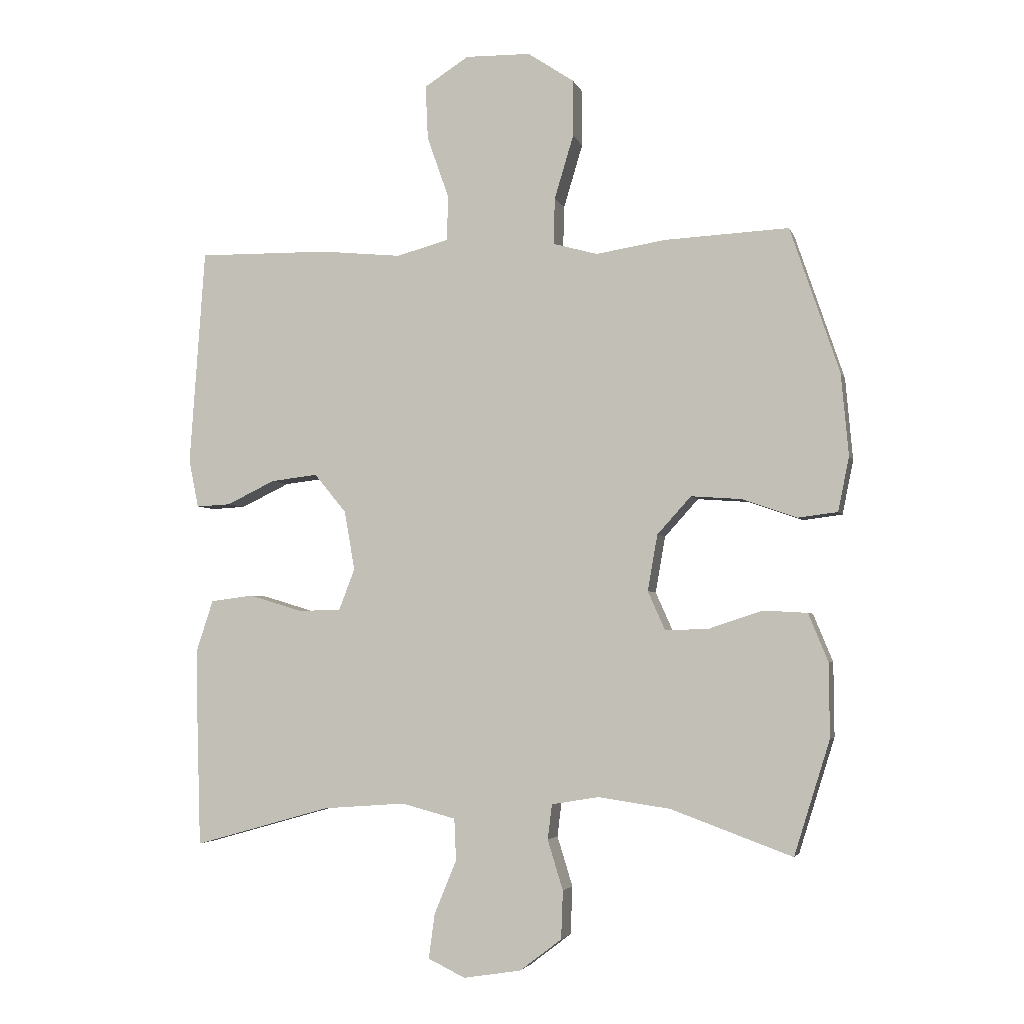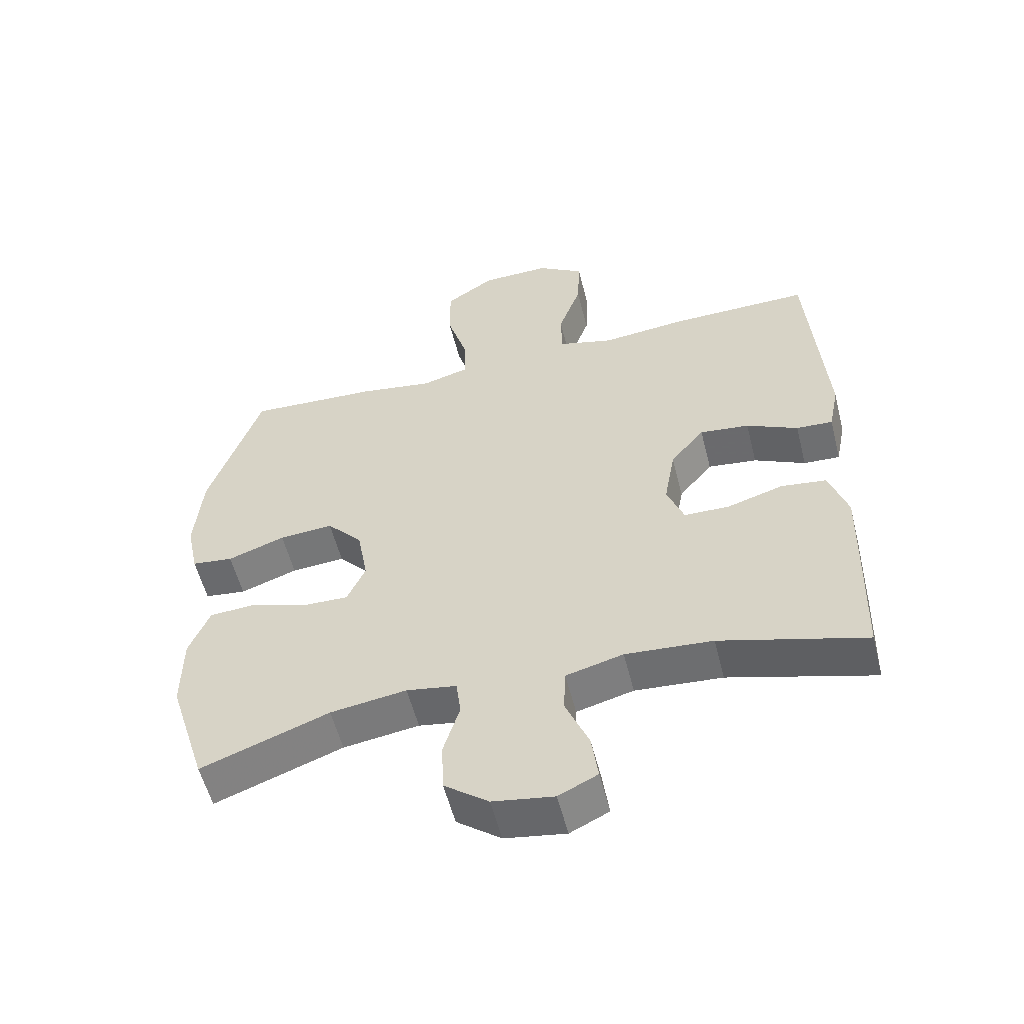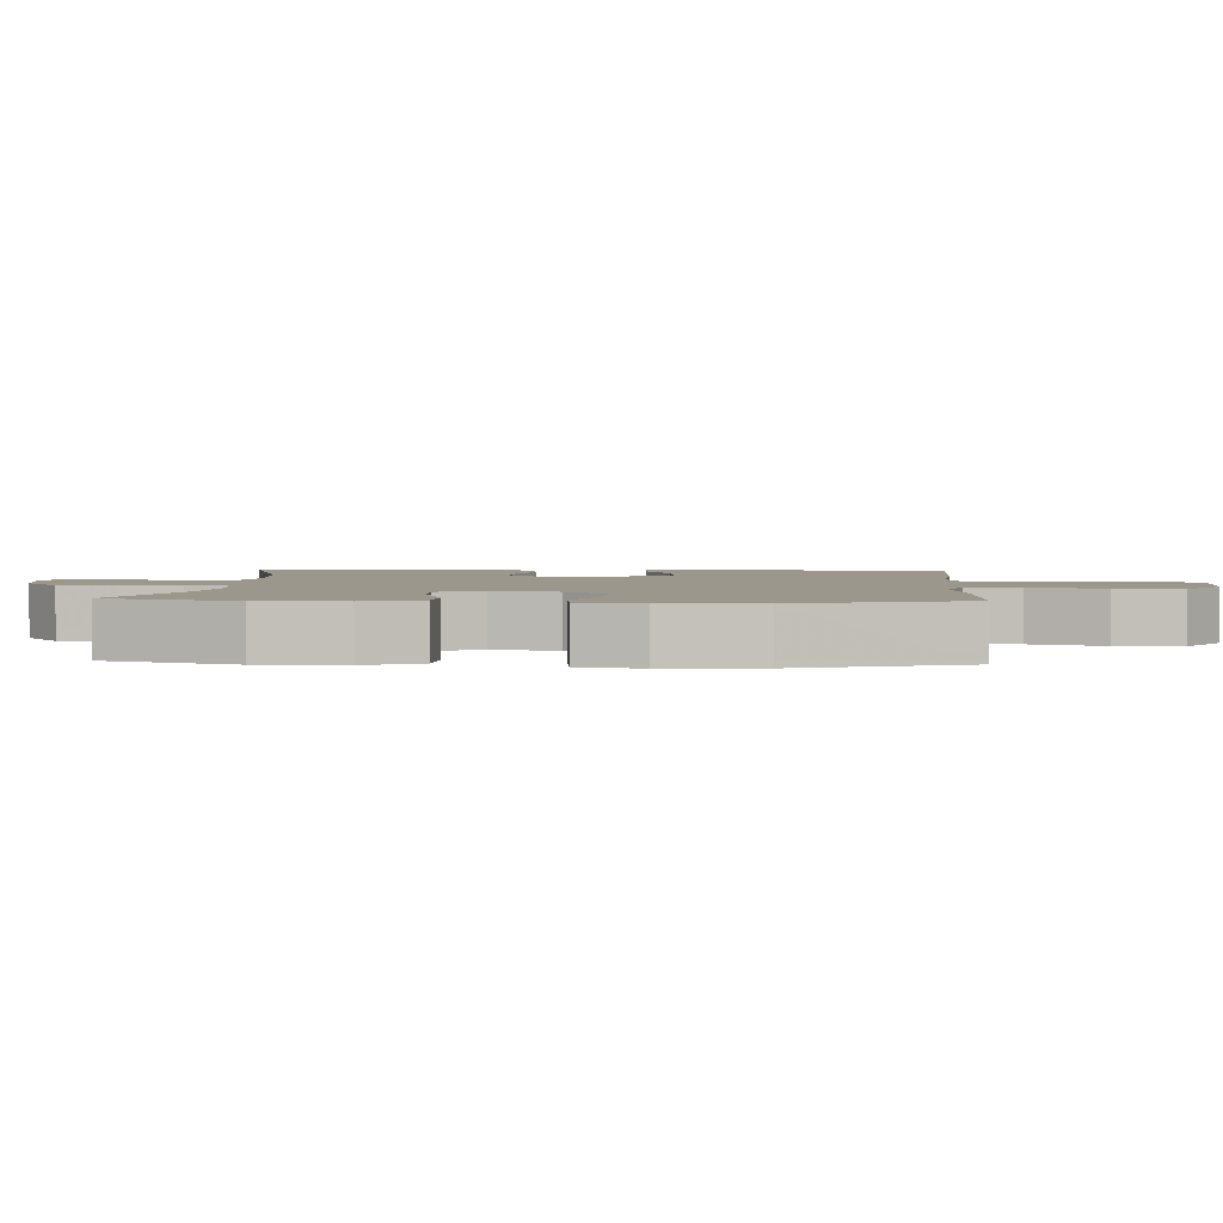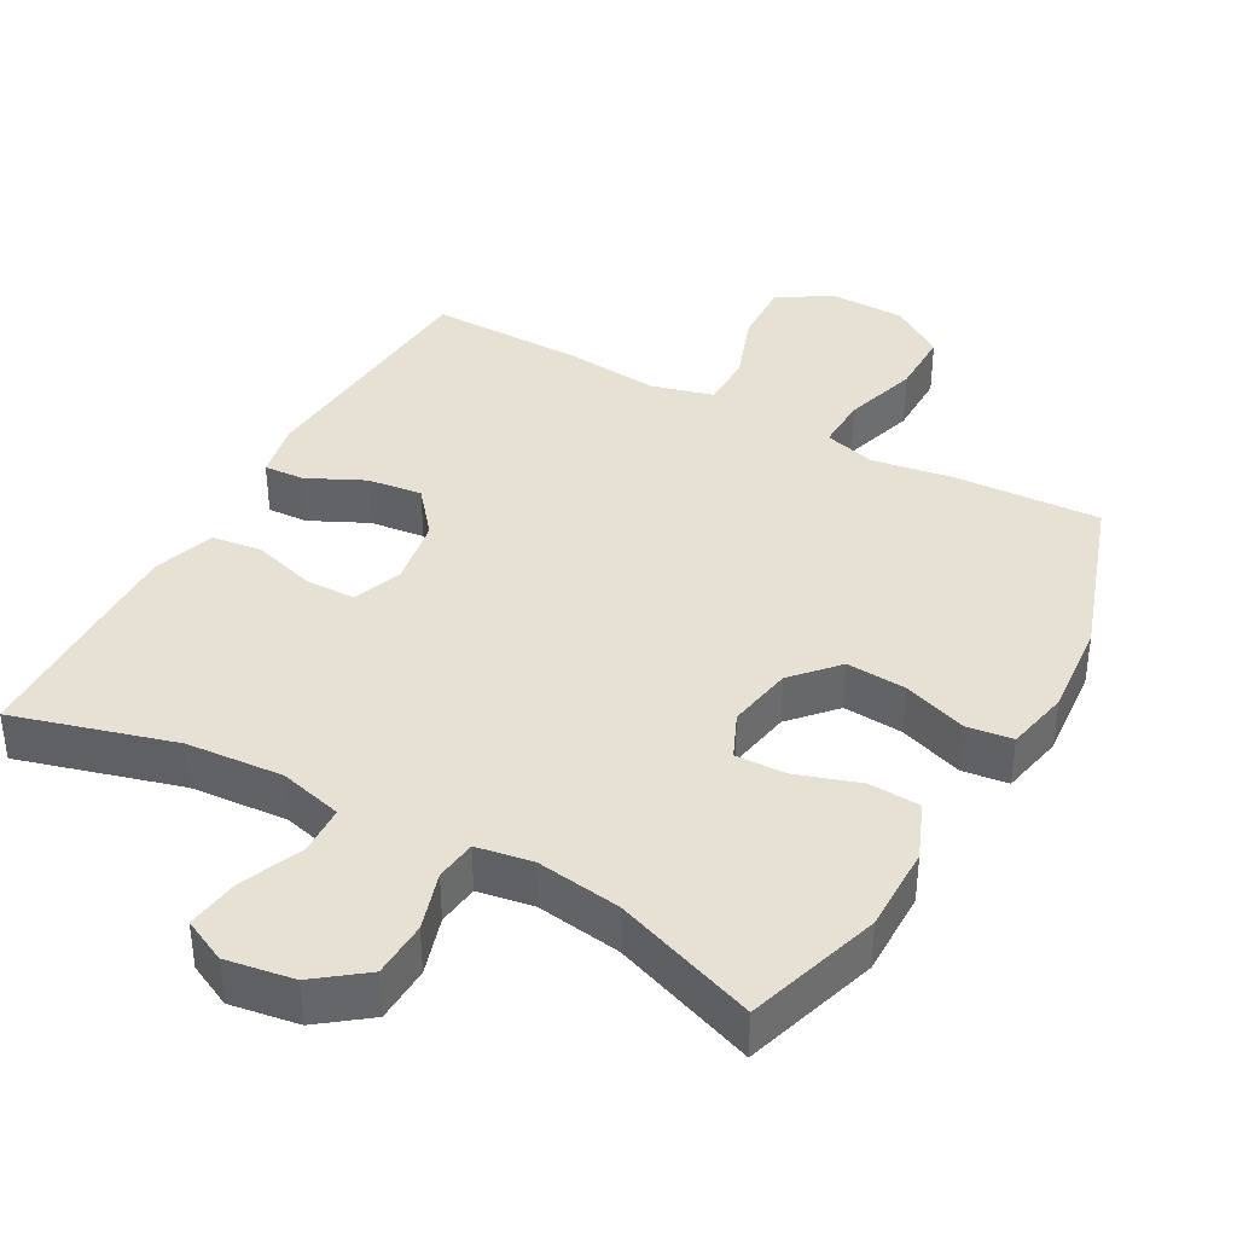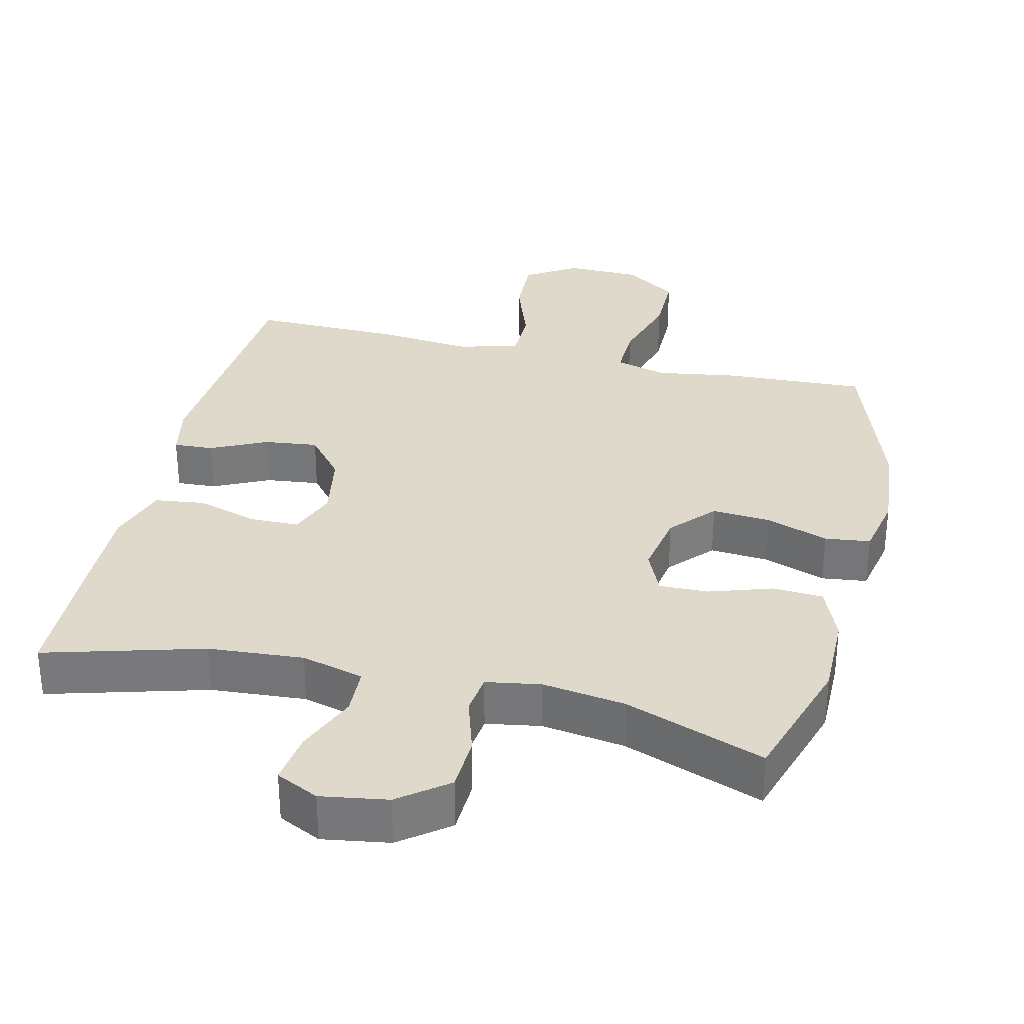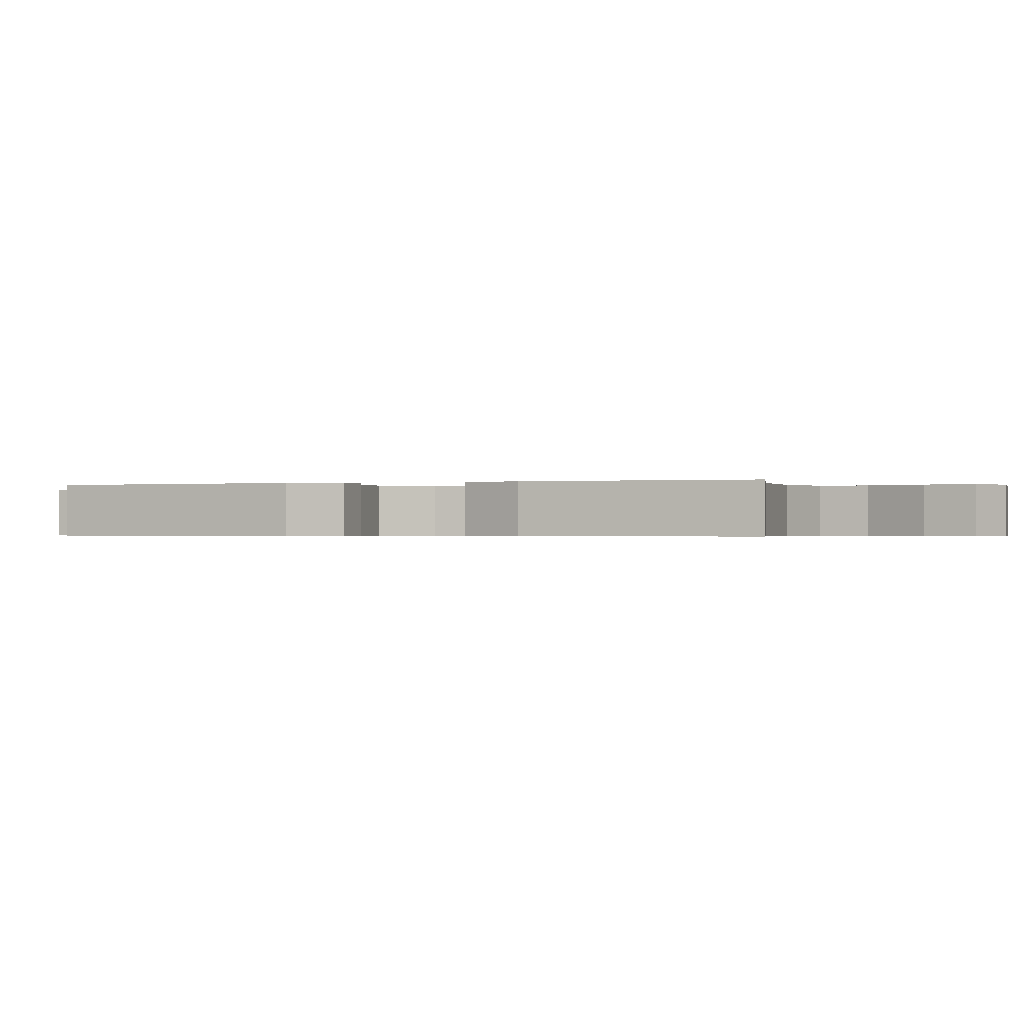
<metadata>
{"format":"obj","ext":"obj","renderer":"f3d","projection":"perspective","resolution":1024,"background":"white","views":[{"elev":-3.6,"azim":-165.8,"up":"+Z"},{"elev":-55.7,"azim":14.1,"up":"+Z"},{"elev":2.7,"azim":-86.3,"up":"+Y"},{"elev":38.7,"azim":-151.0,"up":"+Y"},{"elev":32.3,"azim":-166.6,"up":"+Y"},{"elev":-0.4,"azim":112.3,"up":"+Y"}]}
</metadata>
<code>
v -0.5 0.07 -0.5
v -0.558 0.07 -0.314
v -0.557 0.07 -0.194
v -0.525 0.07 -0.116
v -0.454 0.07 -0.112
v -0.366 0.07 -0.141
v -0.296 0.07 -0.143
v -0.268 0.07 -0.08
v -0.284 0.07 0.011
v -0.339 0.07 0.072
v -0.422 0.07 0.066
v -0.51 0.07 0.035
v -0.574 0.07 0.043
v -0.592 0.07 0.131
v -0.58 0.07 0.264
v -0.5 0.07 0.5
v -0.299 0.07 0.49
v -0.185 0.07 0.472
v -0.113 0.07 0.492
v -0.115 0.07 0.567
v -0.146 0.07 0.67
v -0.146 0.07 0.762
v -0.071 0.07 0.812
v 0.035 0.07 0.814
v 0.107 0.07 0.768
v 0.103 0.07 0.68
v 0.068 0.07 0.581
v 0.069 0.07 0.507
v 0.154 0.07 0.484
v 0.286 0.07 0.497
v 0.5 0.07 0.5
v 0.525 0.07 0.147
v 0.509 0.07 0.069
v 0.453 0.07 0.072
v 0.374 0.07 0.11
v 0.298 0.07 0.119
v 0.246 0.07 0.056
v 0.229 0.07 -0.04
v 0.255 0.07 -0.108
v 0.325 0.07 -0.109
v 0.411 0.07 -0.083
v 0.481 0.07 -0.092
v 0.509 0.07 -0.177
v 0.506 0.07 -0.305
v 0.5 0.07 -0.5
v 0.277 0.07 -0.437
v 0.143 0.07 -0.427
v 0.055 0.07 -0.45
v 0.052 0.07 -0.518
v 0.088 0.07 -0.605
v 0.098 0.07 -0.678
v 0.038 0.07 -0.707
v -0.056 0.07 -0.692
v -0.124 0.07 -0.64
v -0.127 0.07 -0.562
v -0.102 0.07 -0.481
v -0.109 0.07 -0.424
v -0.186 0.07 -0.411
v -0.303 0.07 -0.428
v -0.5 0 -0.5
v -0.558 0 -0.314
v -0.557 0 -0.194
v -0.525 0 -0.116
v -0.454 0 -0.112
v -0.366 0 -0.141
v -0.296 0 -0.143
v -0.268 0 -0.08
v -0.284 0 0.011
v -0.339 0 0.072
v -0.422 0 0.066
v -0.51 0 0.035
v -0.574 0 0.043
v -0.592 0 0.131
v -0.58 0 0.264
v -0.5 0 0.5
v -0.299 0 0.49
v -0.185 0 0.472
v -0.113 0 0.492
v -0.115 0 0.567
v -0.146 0 0.67
v -0.146 0 0.762
v -0.071 0 0.812
v 0.035 0 0.814
v 0.107 0 0.768
v 0.103 0 0.68
v 0.068 0 0.581
v 0.069 0 0.507
v 0.154 0 0.484
v 0.286 0 0.497
v 0.5 0 0.5
v 0.525 0 0.147
v 0.509 0 0.069
v 0.453 0 0.072
v 0.374 0 0.11
v 0.298 0 0.119
v 0.246 0 0.056
v 0.229 0 -0.04
v 0.255 0 -0.108
v 0.325 0 -0.109
v 0.411 0 -0.083
v 0.481 0 -0.092
v 0.509 0 -0.177
v 0.506 0 -0.305
v 0.5 0 -0.5
v 0.277 0 -0.437
v 0.143 0 -0.427
v 0.055 0 -0.45
v 0.052 0 -0.518
v 0.088 0 -0.605
v 0.098 0 -0.678
v 0.038 0 -0.707
v -0.056 0 -0.692
v -0.124 0 -0.64
v -0.127 0 -0.562
v -0.102 0 -0.481
v -0.109 0 -0.424
v -0.186 0 -0.411
v -0.303 0 -0.428
f 54 55 56
f 53 54 56
f 52 53 56
f 51 52 56
f 50 51 56
f 49 50 56
f 48 49 56 57
f 47 48 57 58
f 44 45 46
f 43 44 46
f 42 43 46
f 41 42 46
f 40 41 46
f 39 40 46 47
f 38 39 47 58
f 33 34 35
f 32 33 35
f 31 32 35
f 30 31 35
f 29 30 35
f 28 29 35 36
f 25 26 27
f 24 25 27
f 23 24 27
f 22 23 27
f 21 22 27
f 20 21 27
f 19 20 27 28
f 28 36 37
f 19 28 37
f 18 19 37
f 16 17 18
f 15 16 18
f 14 15 18
f 13 14 18
f 12 13 18
f 11 12 18
f 4 5 6
f 3 4 6
f 2 3 6
f 1 2 6
f 59 1 6
f 59 6 7
f 58 59 7 8
f 38 58 8 9
f 37 38 9 10
f 18 37 10
f 10 11 18
f 115 114 113
f 115 113 112
f 115 112 111
f 115 111 110
f 115 110 109
f 115 109 108
f 116 115 108 107
f 117 116 107 106
f 105 104 103
f 105 103 102
f 105 102 101
f 105 101 100
f 105 100 99
f 106 105 99 98
f 117 106 98 97
f 94 93 92
f 94 92 91
f 94 91 90
f 94 90 89
f 94 89 88
f 95 94 88 87
f 86 85 84
f 86 84 83
f 86 83 82
f 86 82 81
f 86 81 80
f 86 80 79
f 87 86 79 78
f 96 95 87
f 96 87 78
f 96 78 77
f 77 76 75
f 77 75 74
f 77 74 73
f 77 73 72
f 77 72 71
f 77 71 70
f 65 64 63
f 65 63 62
f 65 62 61
f 65 61 60
f 65 60 118
f 66 65 118
f 67 66 118 117
f 68 67 117 97
f 69 68 97 96
f 69 96 77
f 77 70 69
f 1 60 61 2
f 2 61 62 3
f 3 62 63 4
f 4 63 64 5
f 5 64 65 6
f 6 65 66 7
f 7 66 67 8
f 8 67 68 9
f 9 68 69 10
f 10 69 70 11
f 11 70 71 12
f 12 71 72 13
f 13 72 73 14
f 14 73 74 15
f 15 74 75 16
f 16 75 76 17
f 17 76 77 18
f 18 77 78 19
f 19 78 79 20
f 20 79 80 21
f 21 80 81 22
f 22 81 82 23
f 23 82 83 24
f 24 83 84 25
f 25 84 85 26
f 26 85 86 27
f 27 86 87 28
f 28 87 88 29
f 29 88 89 30
f 30 89 90 31
f 31 90 91 32
f 32 91 92 33
f 33 92 93 34
f 34 93 94 35
f 35 94 95 36
f 36 95 96 37
f 37 96 97 38
f 38 97 98 39
f 39 98 99 40
f 40 99 100 41
f 41 100 101 42
f 42 101 102 43
f 43 102 103 44
f 44 103 104 45
f 45 104 105 46
f 46 105 106 47
f 47 106 107 48
f 48 107 108 49
f 49 108 109 50
f 50 109 110 51
f 51 110 111 52
f 52 111 112 53
f 53 112 113 54
f 54 113 114 55
f 55 114 115 56
f 56 115 116 57
f 57 116 117 58
f 58 117 118 59
f 59 118 60 1

</code>
